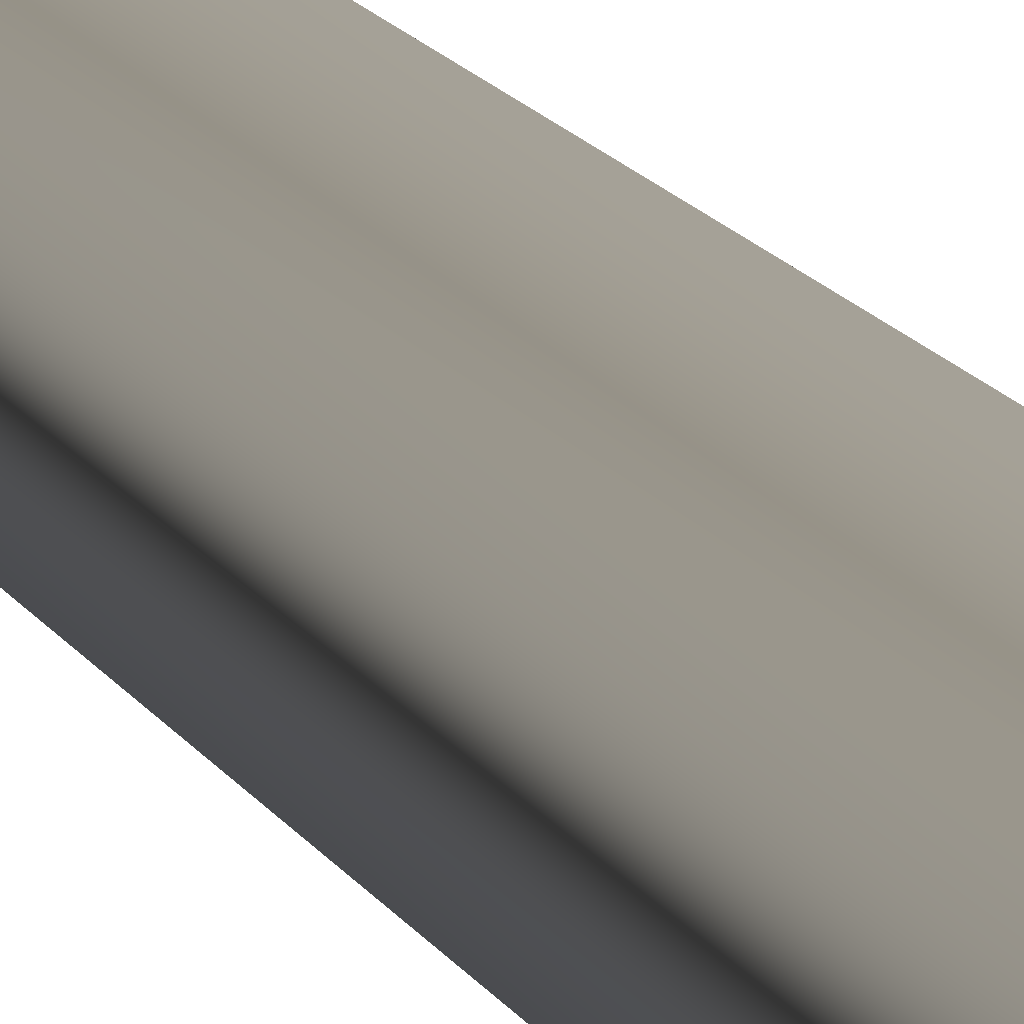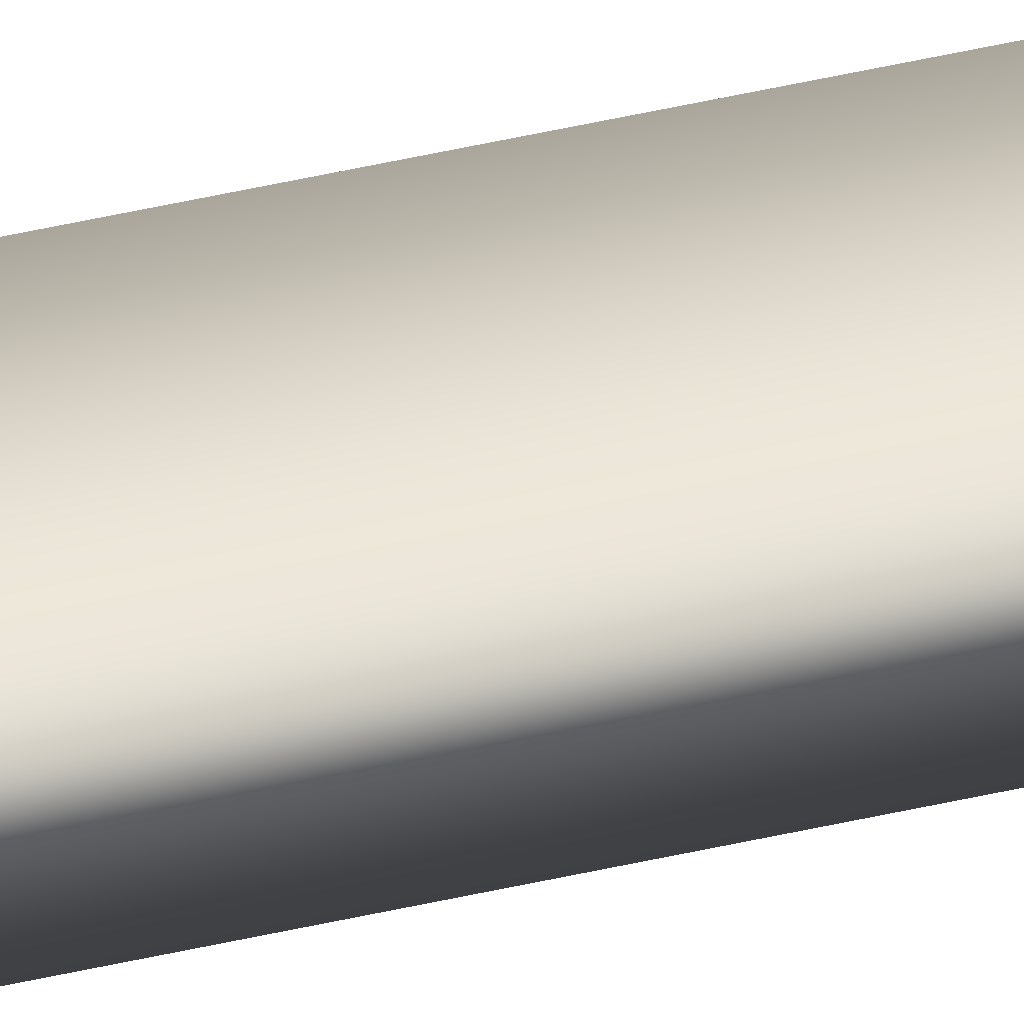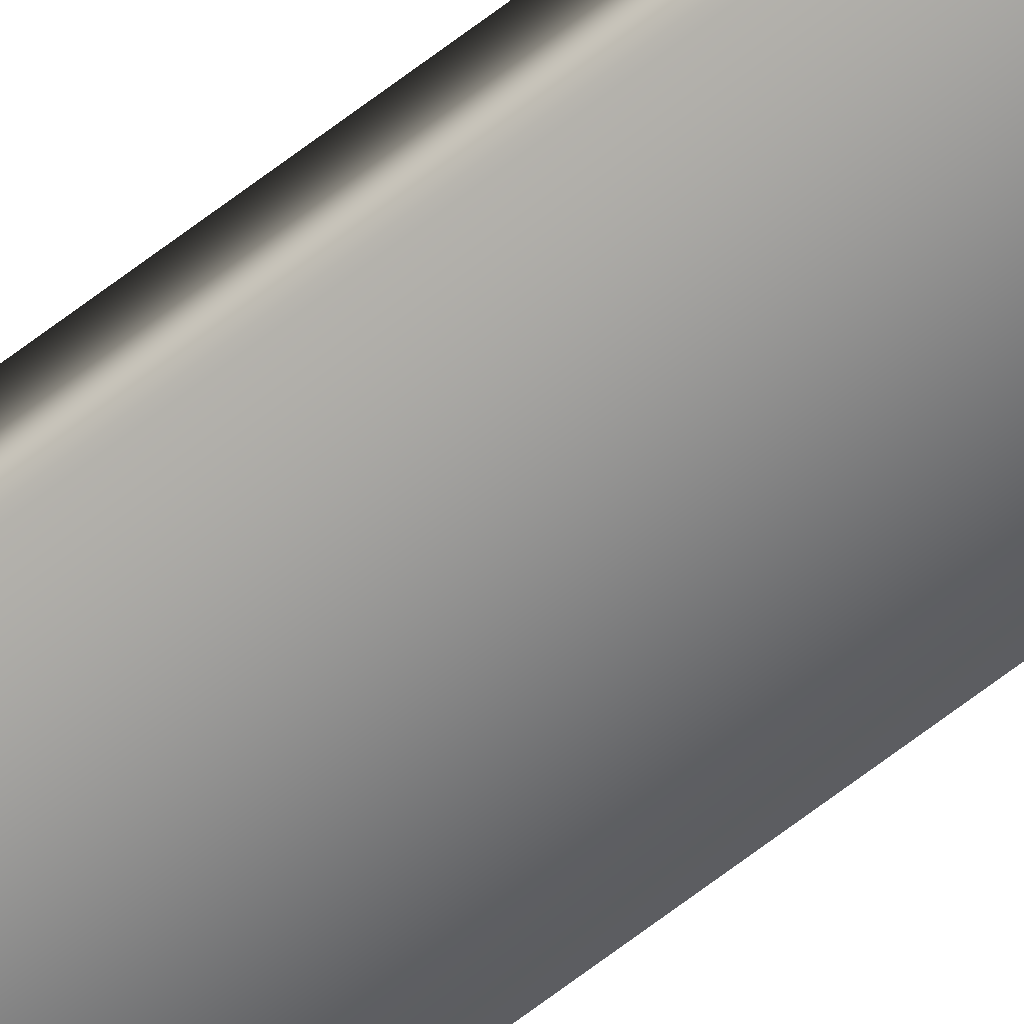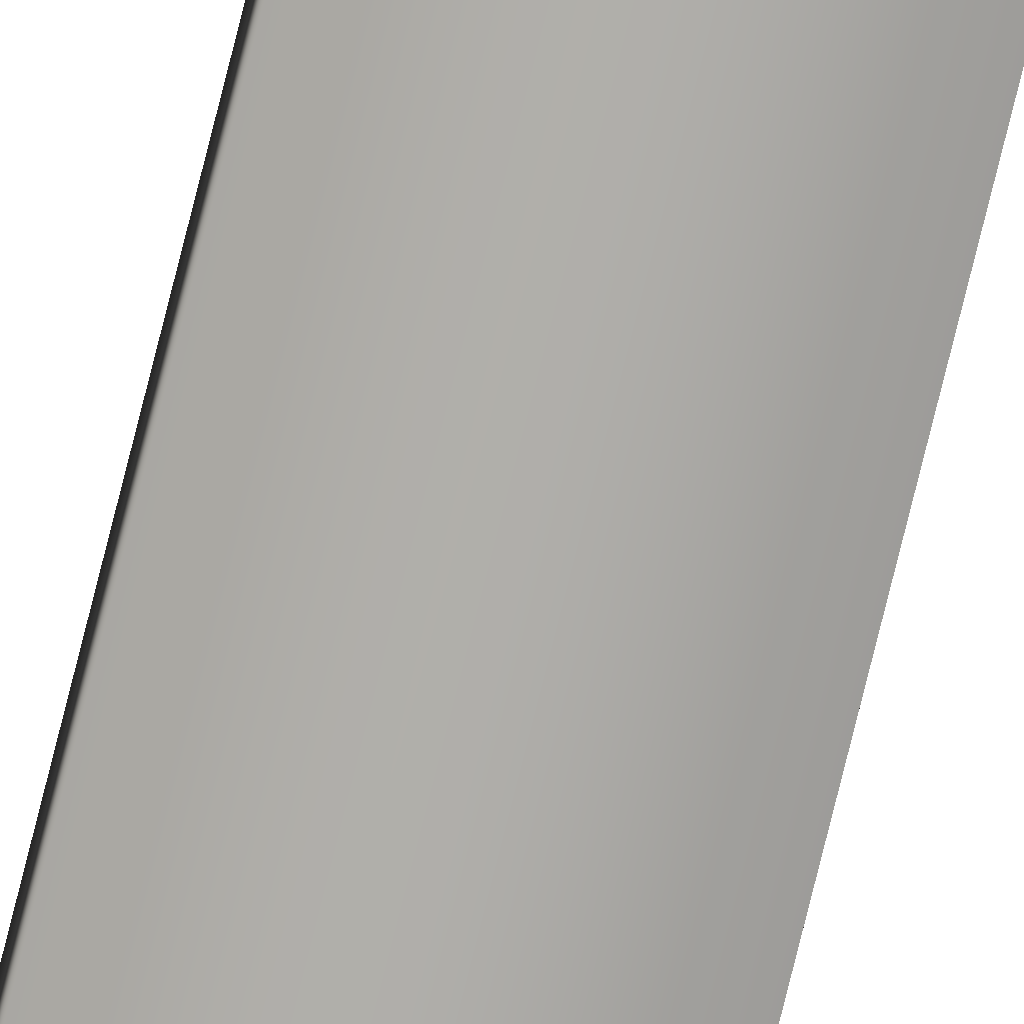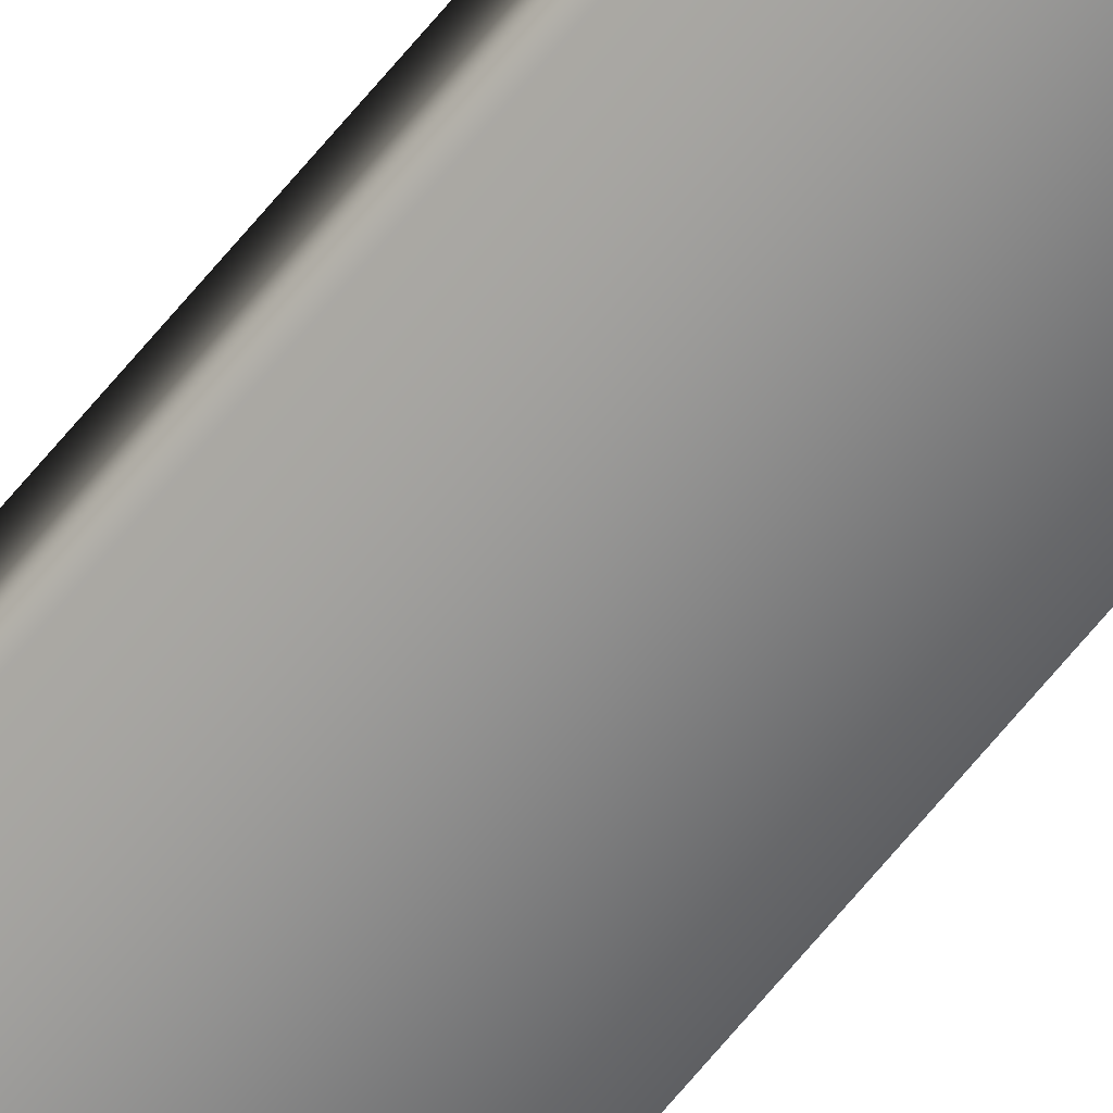
<metadata>
{"format":"obj","ext":"obj","renderer":"f3d","projection":"perspective","resolution":1024,"background":"white","views":[{"elev":1.2,"azim":178.3,"up":"+Y"},{"elev":32.9,"azim":70.4,"up":"+Y"},{"elev":-64.5,"azim":128.2,"up":"+Y"},{"elev":-77.8,"azim":166.0,"up":"+Y"},{"elev":-65.9,"azim":140.9,"up":"+Y"}]}
</metadata>
<code>
v 51.95 2.375 -121.6
v 51.95 2.375 -117.7
v 51.99 2.375 -121.6
v 51.99 2.375 -117.7
v 51.99 2.354 -117.7
v 51.95 2.354 -117.7
v 51.99 2.354 -121.6
v 51.95 2.354 -121.6
f 1 2 3
f 3 2 4
f 5 4 6
f 6 4 2
f 7 3 5
f 5 3 4
f 1 8 2
f 2 8 6
f 8 1 7
f 7 1 3
f 7 5 8
f 8 5 6

</code>
